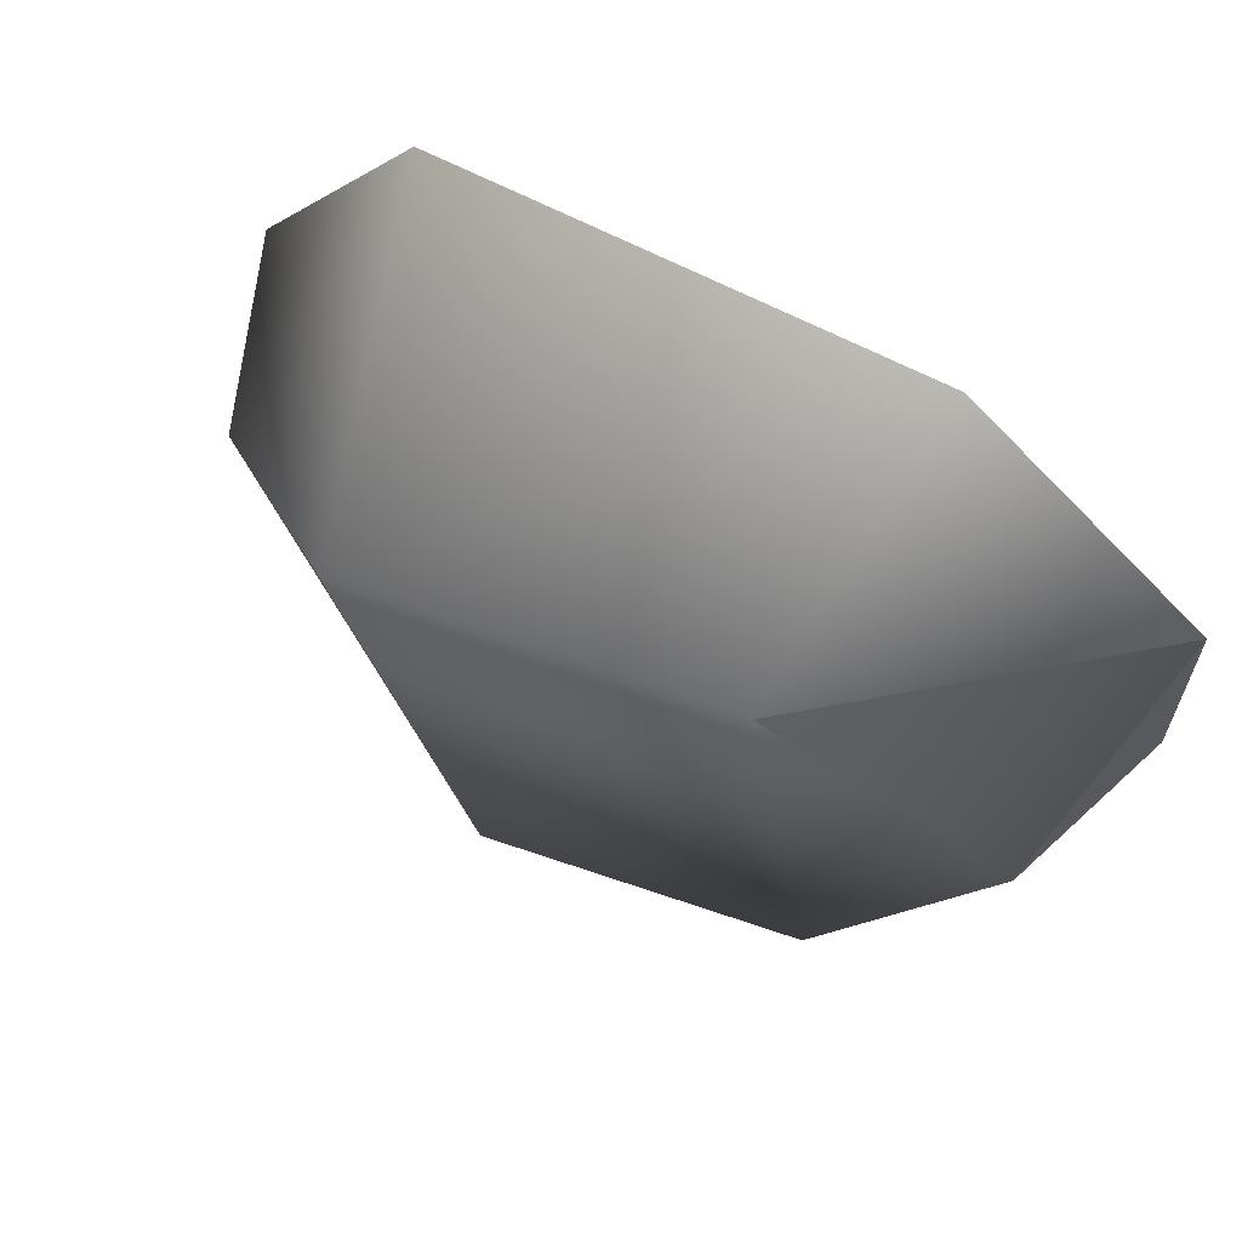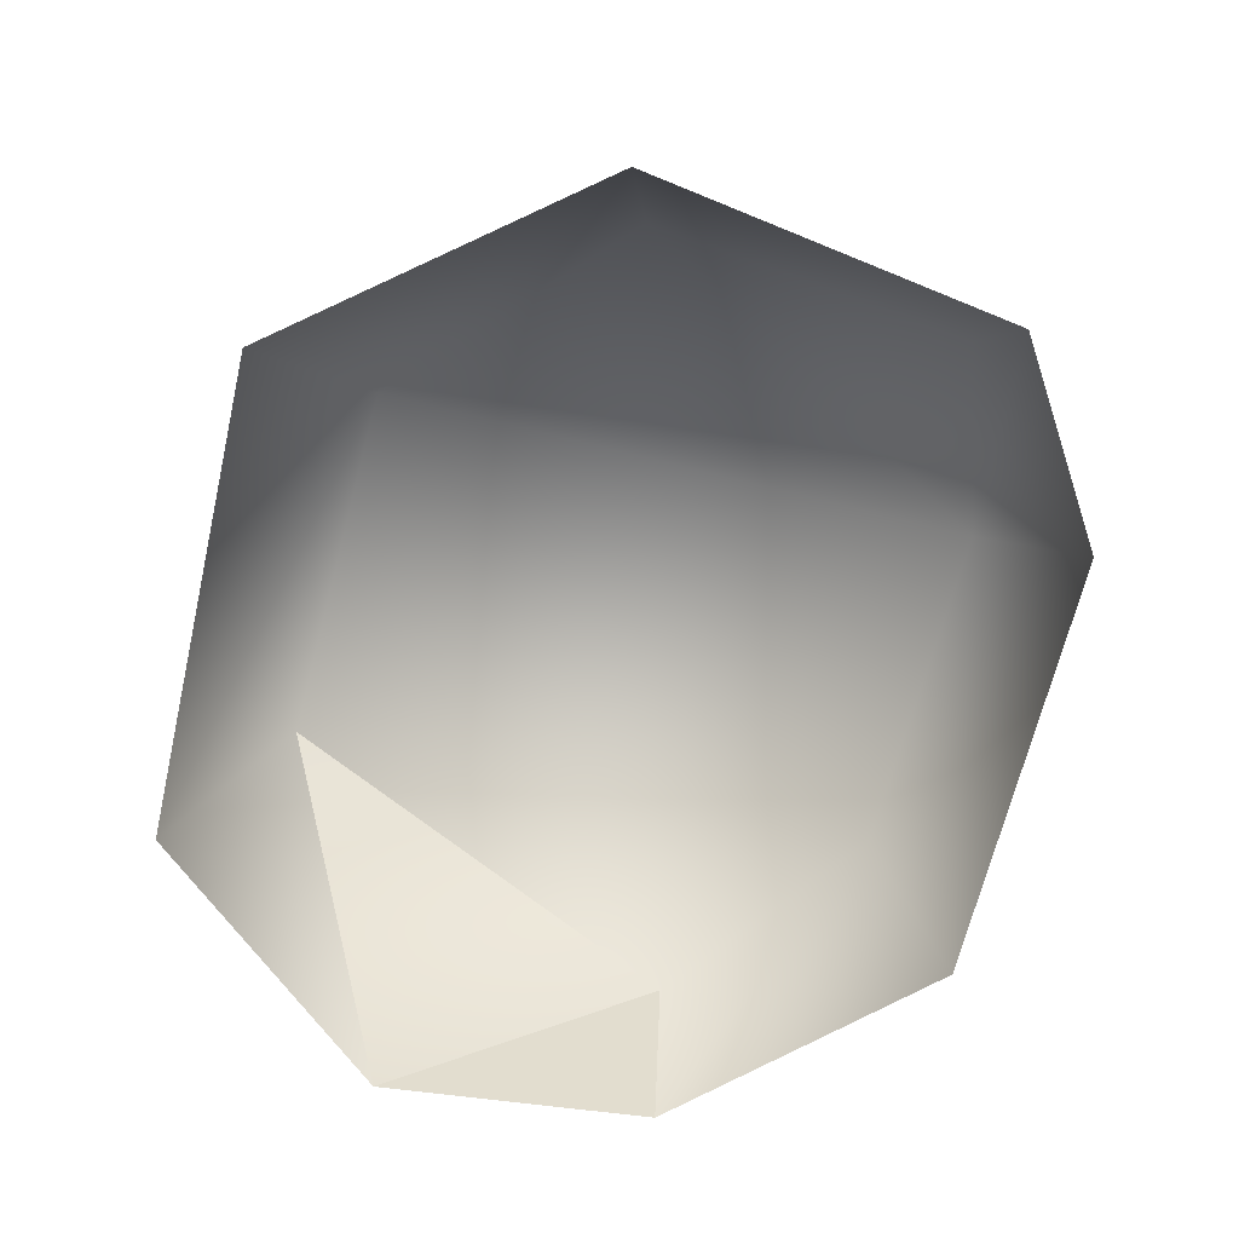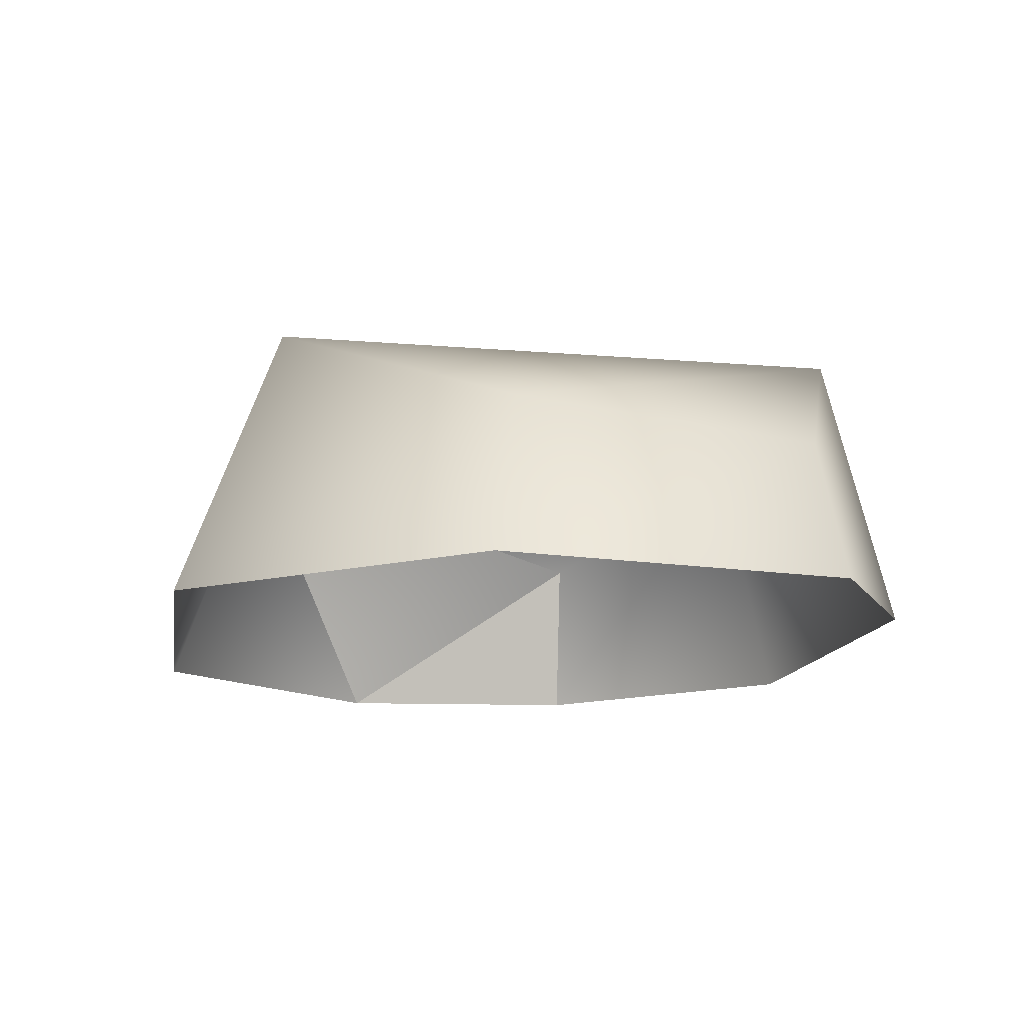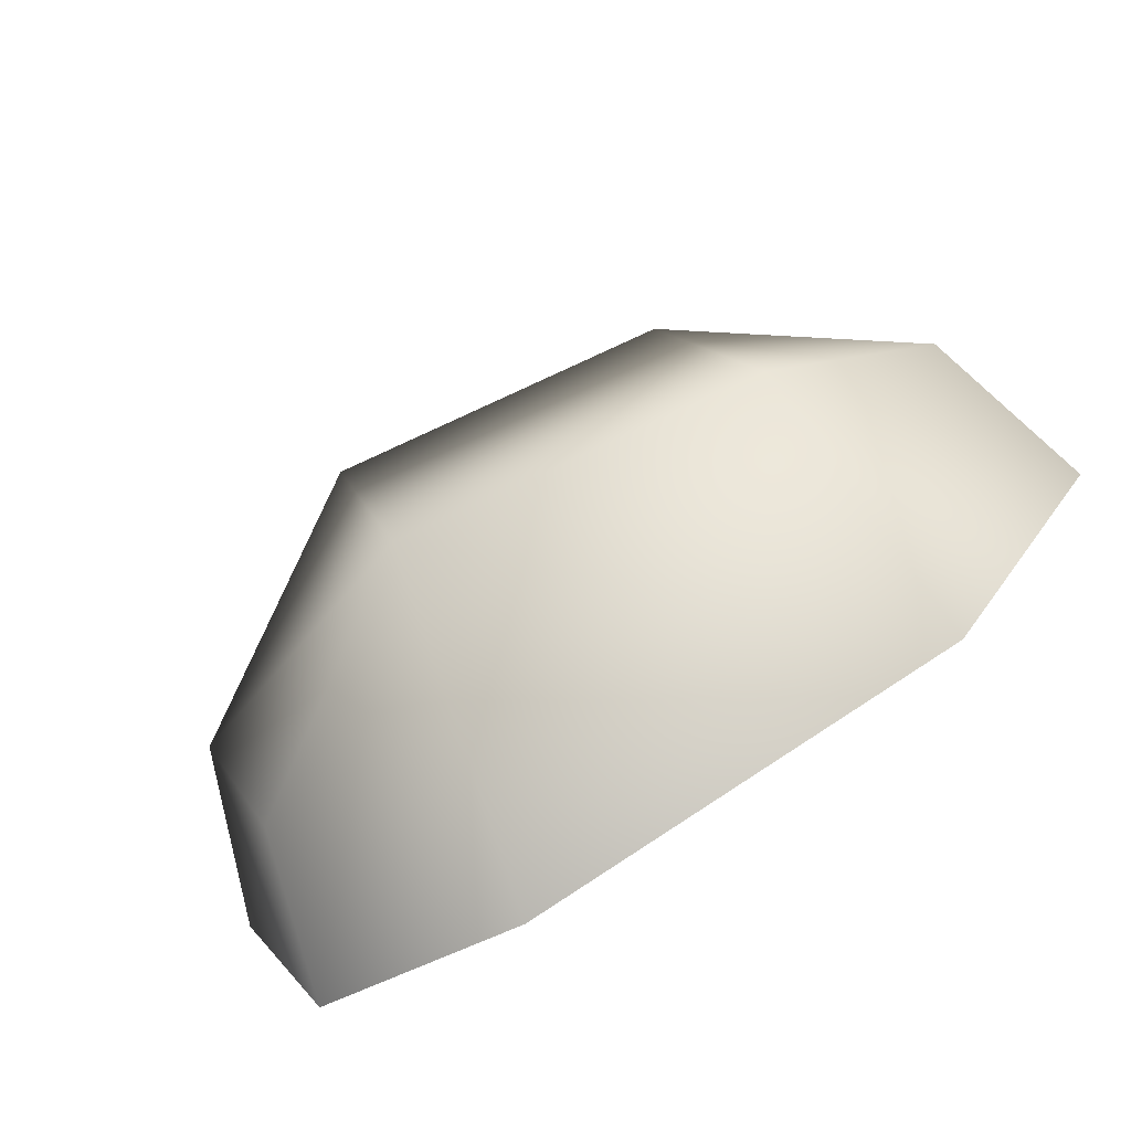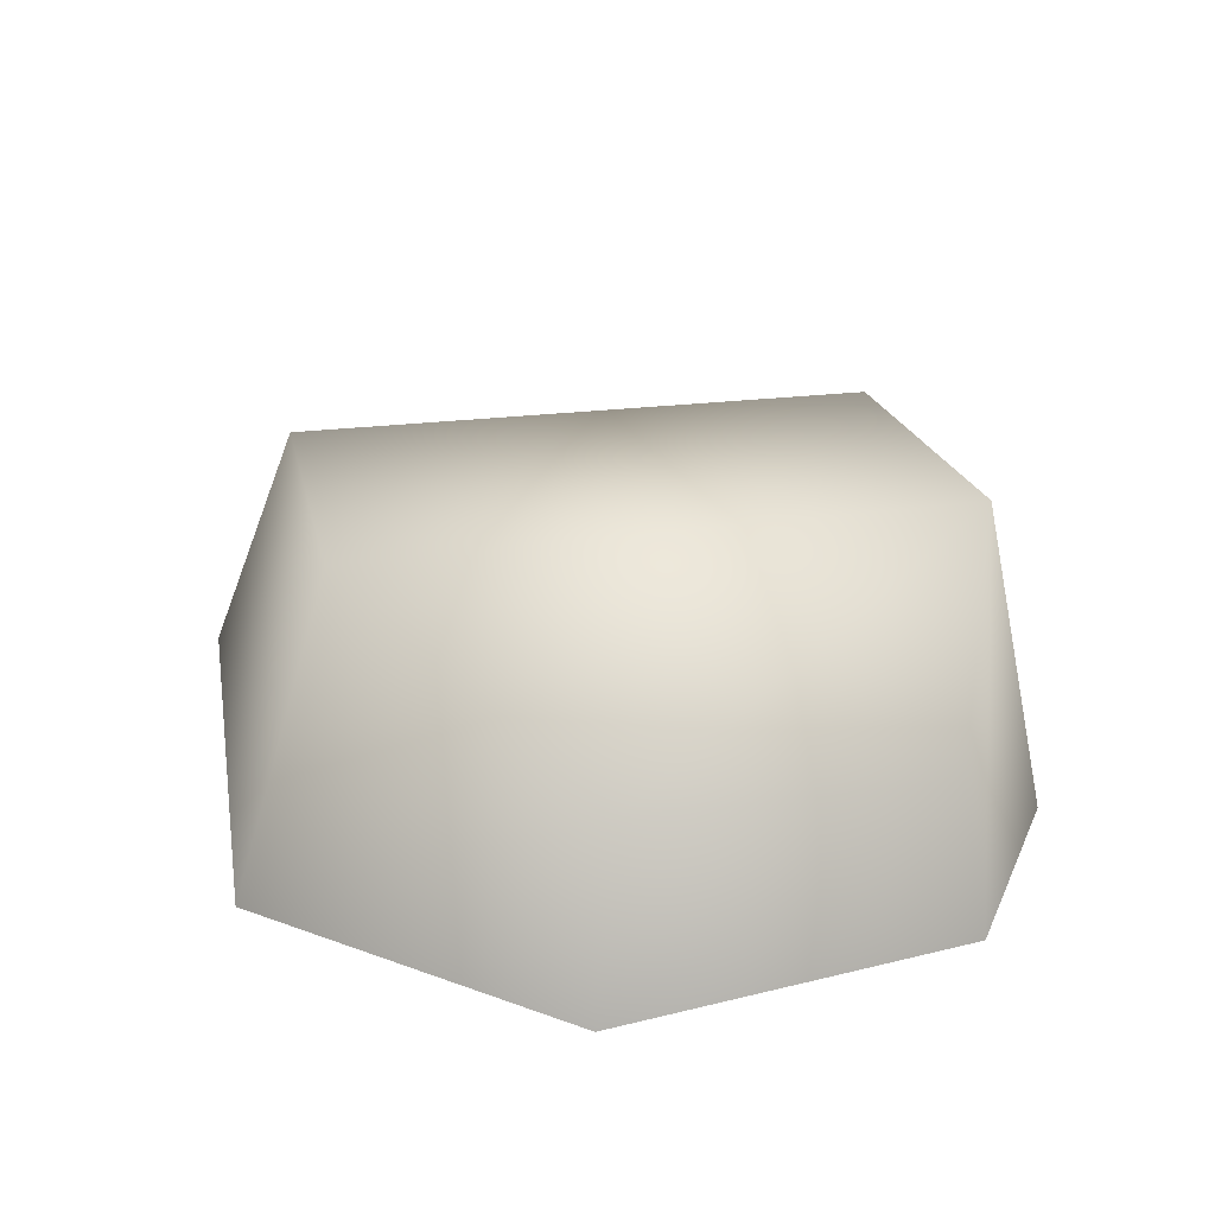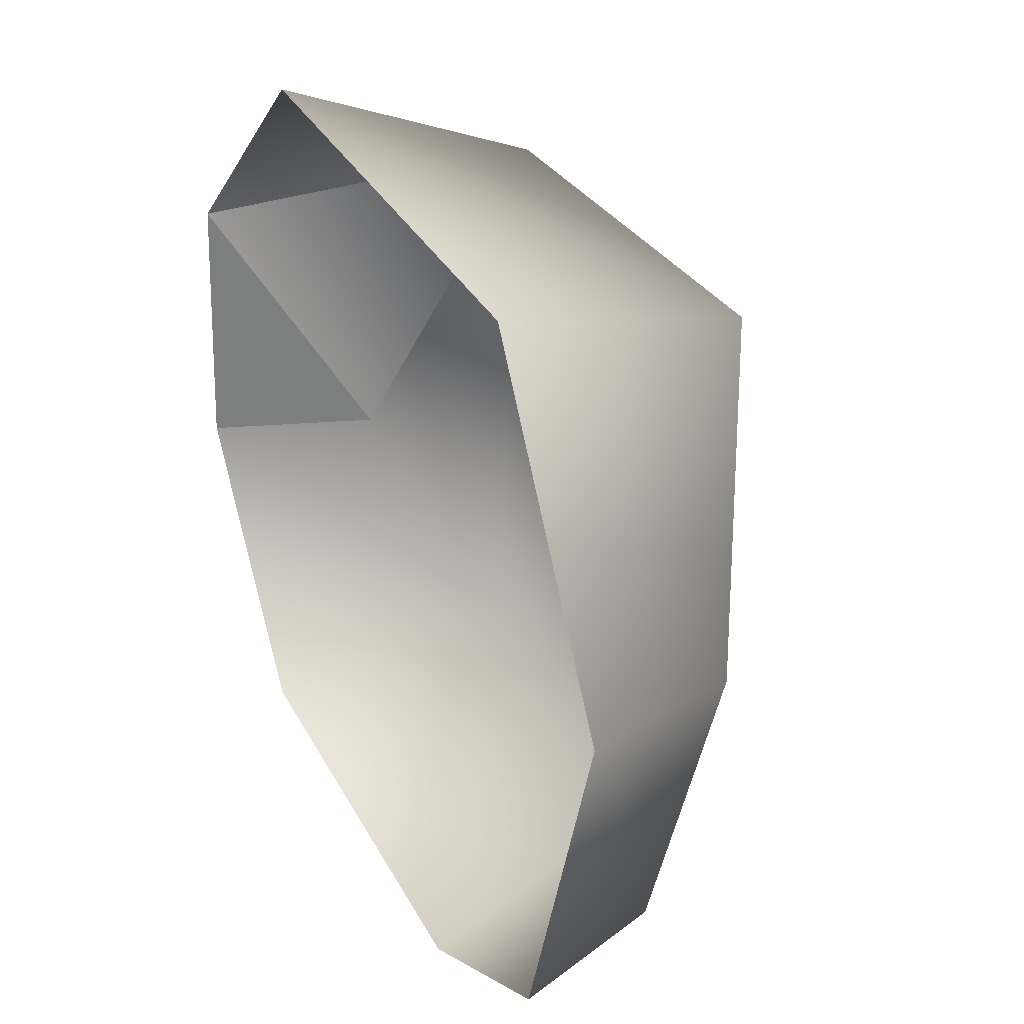
<metadata>
{"format":"obj","ext":"obj","renderer":"f3d","projection":"perspective","resolution":1024,"background":"white","views":[{"elev":72.1,"azim":-150.2,"up":"+Z"},{"elev":-73.9,"azim":86.3,"up":"+Y"},{"elev":-14.6,"azim":89.7,"up":"+Y"},{"elev":-77.5,"azim":-149.1,"up":"+Z"},{"elev":31.6,"azim":89.0,"up":"+Y"},{"elev":28.0,"azim":62.5,"up":"+Z"}]}
</metadata>
<code>
g fcbg_greathole_001_stone_02
v -0.2314 0.1005 -0.03806
v -0.1012 0.1536 0.1891
v -0.2547 2.624e-05 0.1226
v -0.149 0.1536 -0.1602
v -0.2638 2.637e-05 -0.03593
v -0.1661 2.651e-05 -0.1939
v -0.1012 0.1536 0.1891
v 0.03874 0.181 -0.2082
v 0.07555 2.653e-05 -0.244
v 0.1937 2.65e-05 -0.1966
v 0.103 0.181 0.1503
v 0.1712 0.0888 -0.182
v 0.2629 2.639e-05 0.01188
v 0.2223 0.1036 0.0004063
v 0.1582 2.624e-05 0.2053
v -0.115 2.621e-05 0.2462
v -0.2547 2.624e-05 0.1226
v -0.2314 0.1005 -0.03806
v -0.2547 2.624e-05 0.1226
v -0.2638 2.637e-05 -0.03593
g fcbg_greathole_001_stone_02_0
f 3 2 1
f 5 1 4
f 6 5 4
f 4 1 7
f 6 4 8
f 9 6 8
f 10 9 8
f 4 7 11
f 8 4 11
f 12 10 8
f 13 10 12
f 12 8 14
f 14 13 12
f 14 8 11
f 13 14 15
f 14 11 15
f 16 15 11
f 7 16 11
f 16 7 17
f 20 19 18

</code>
